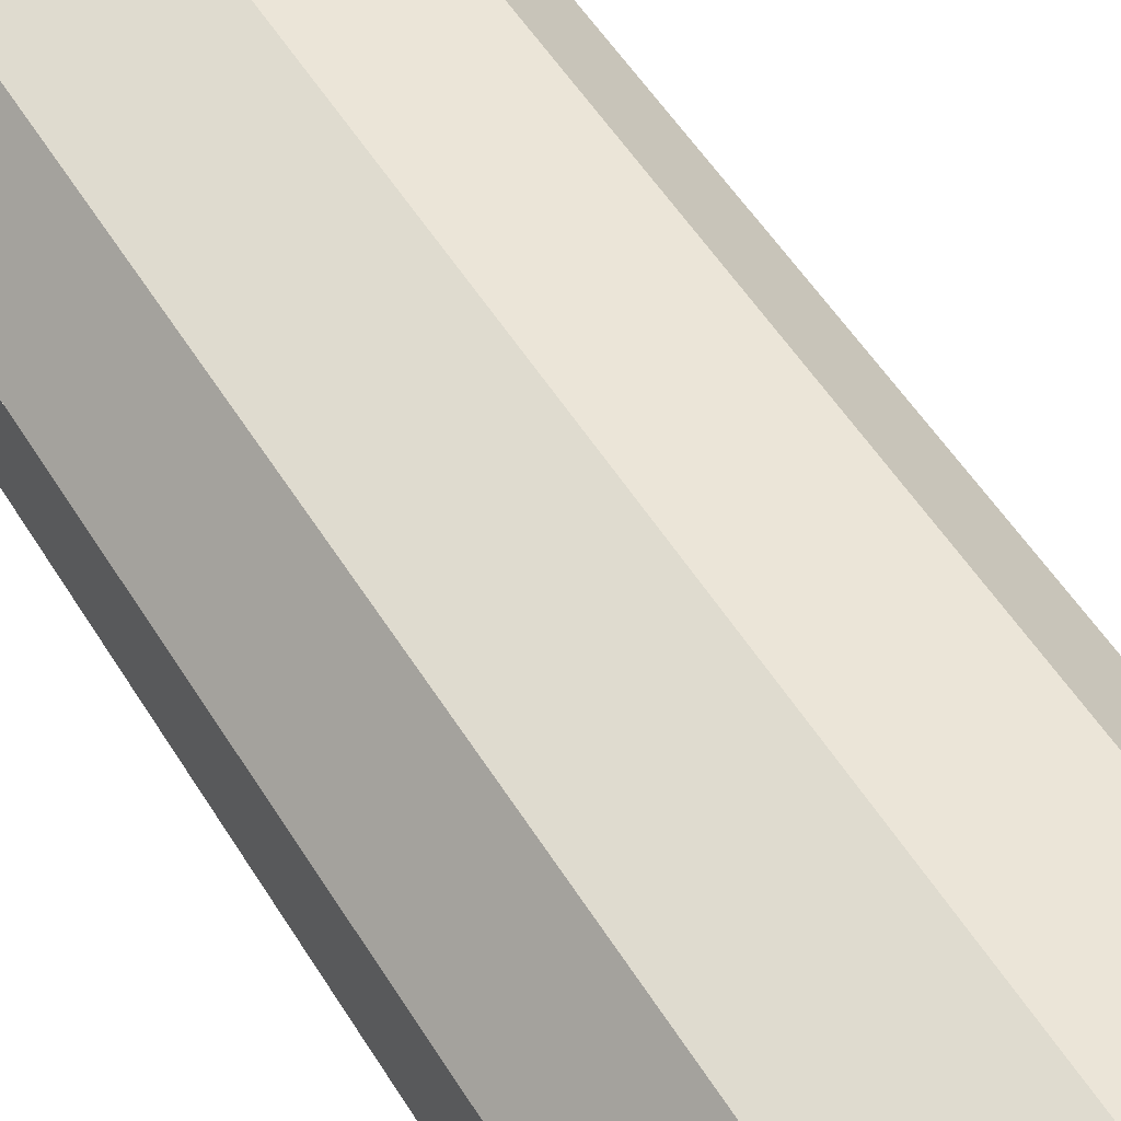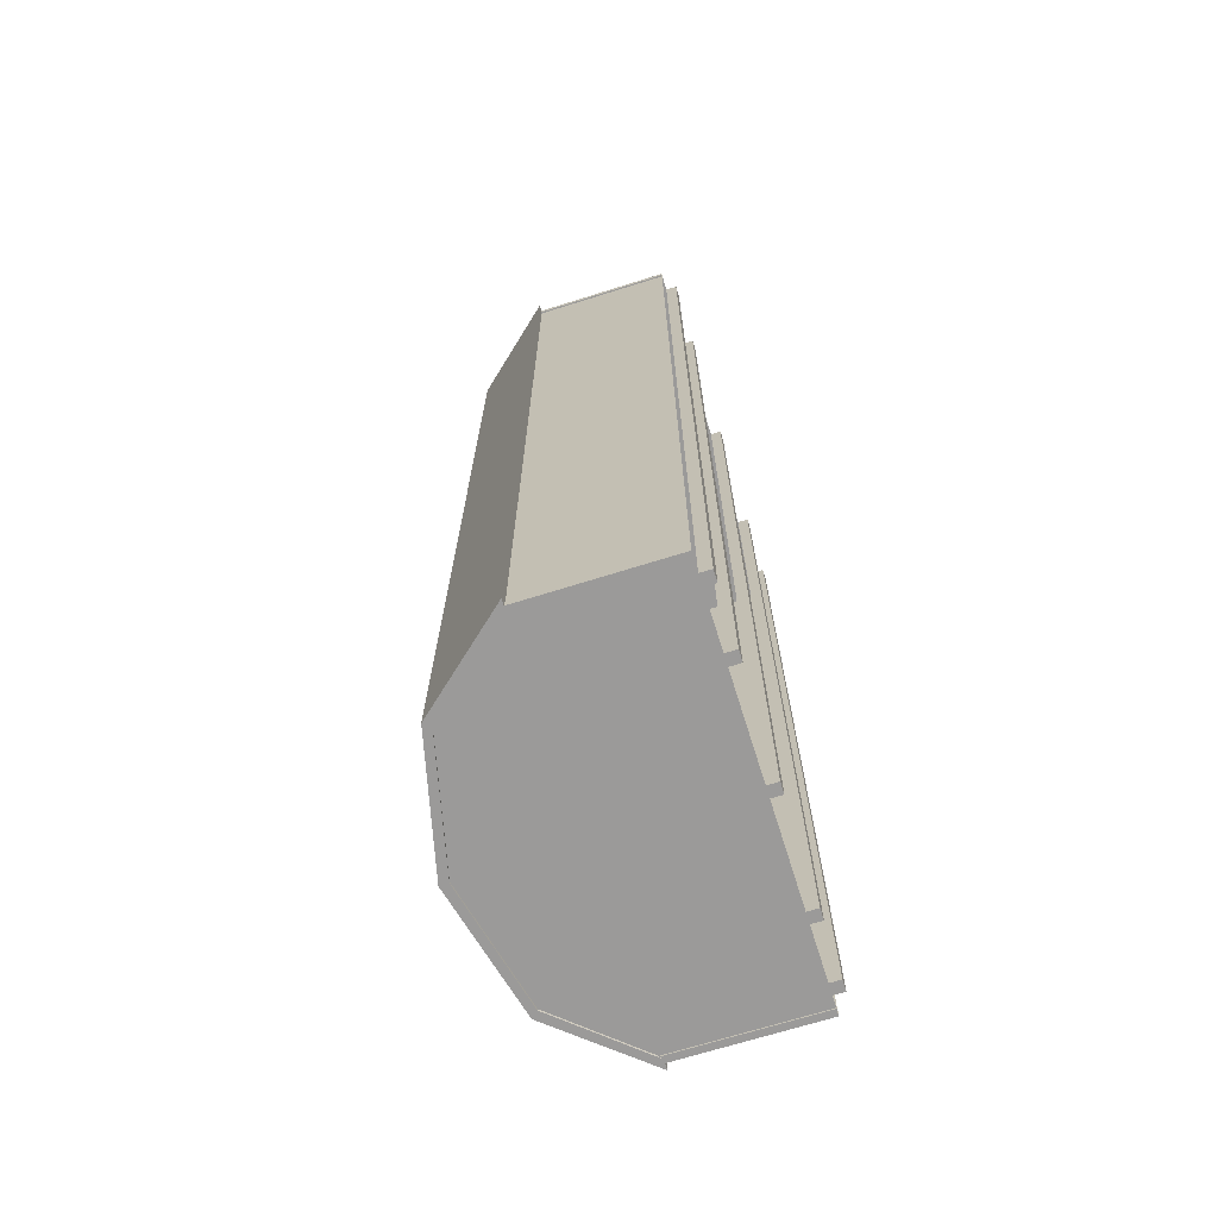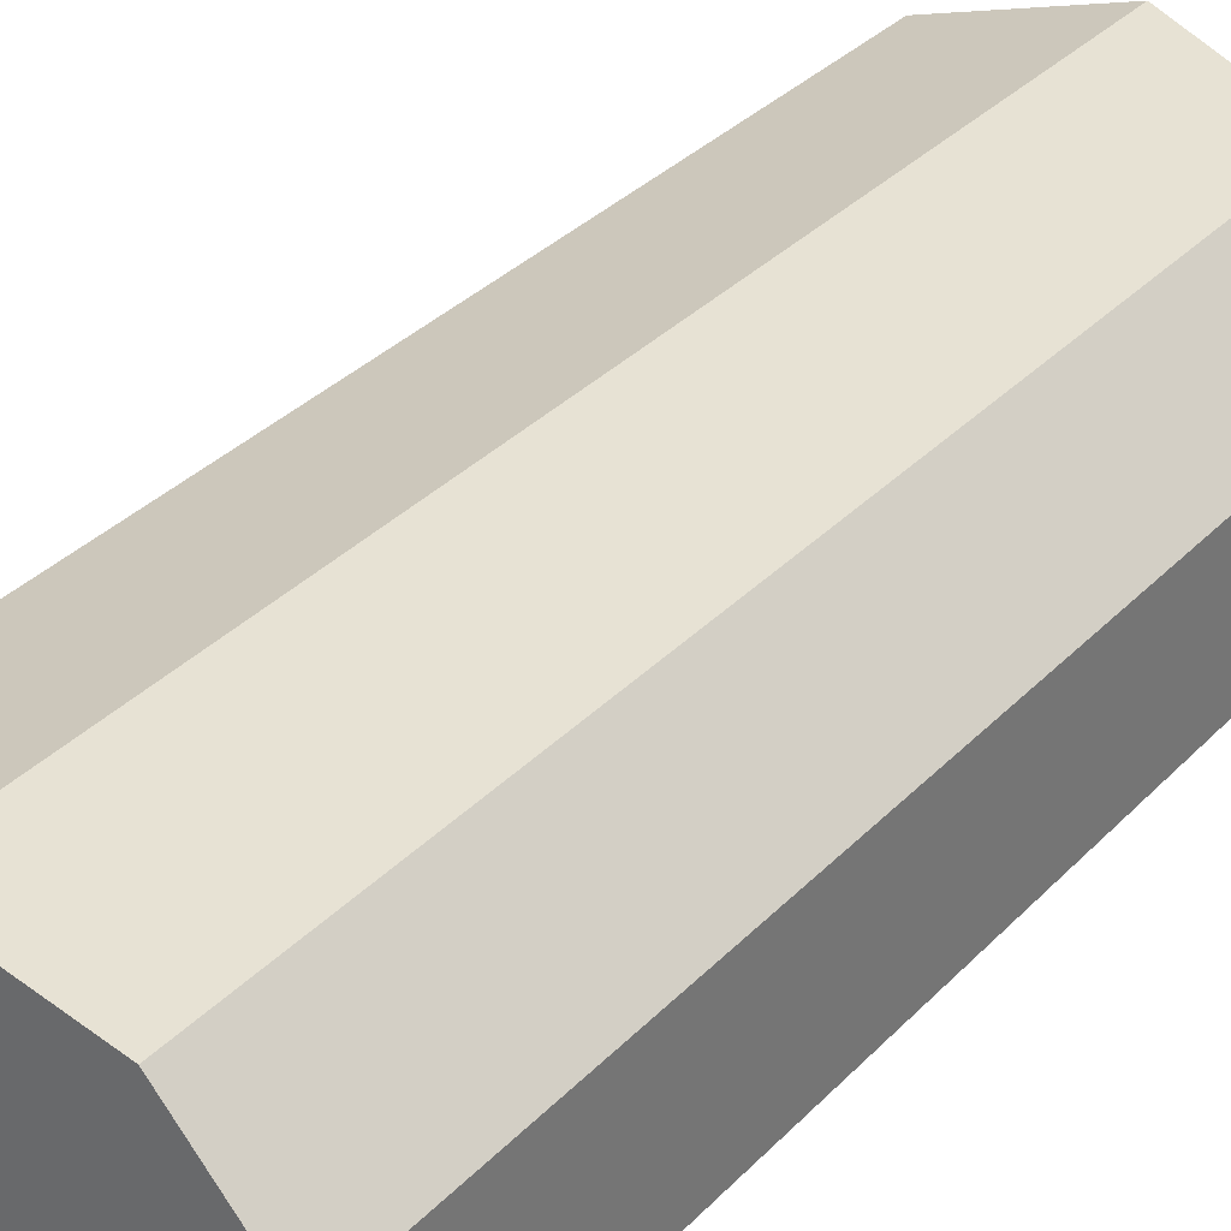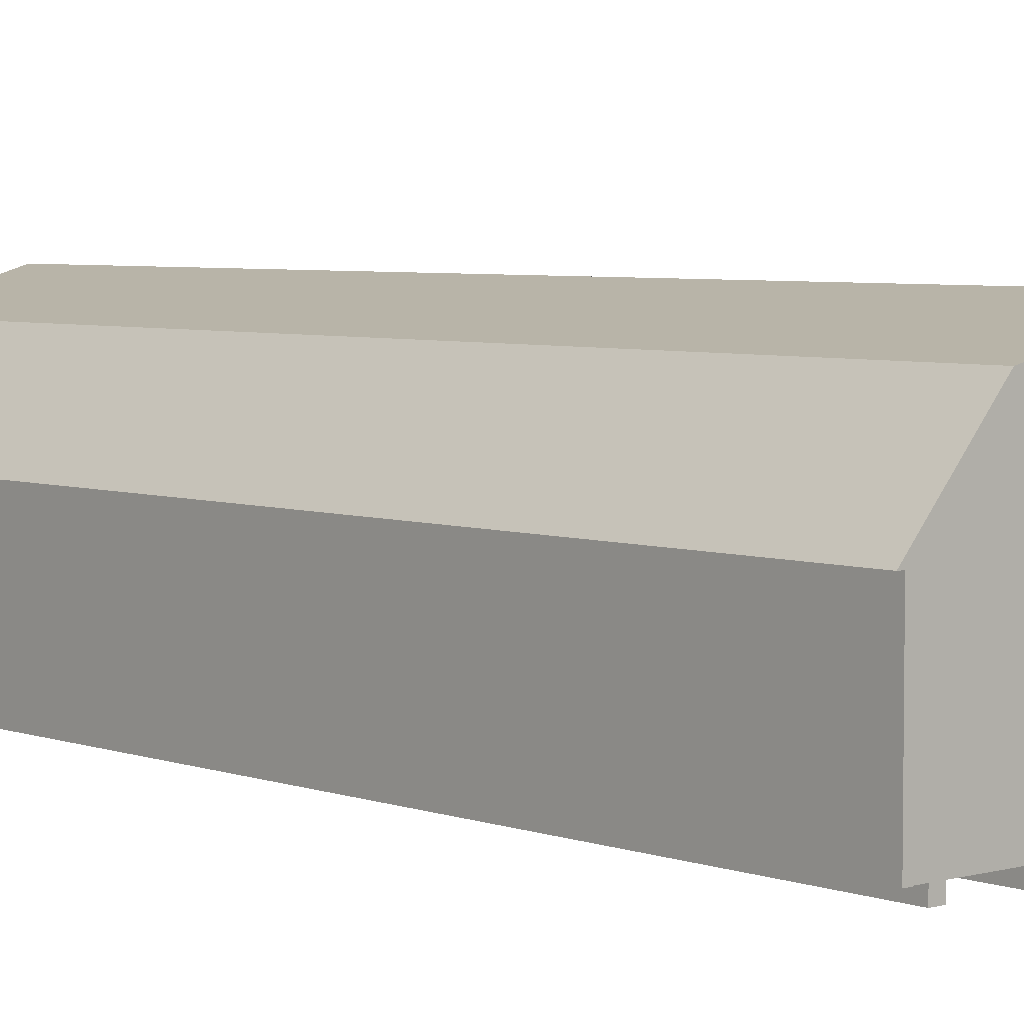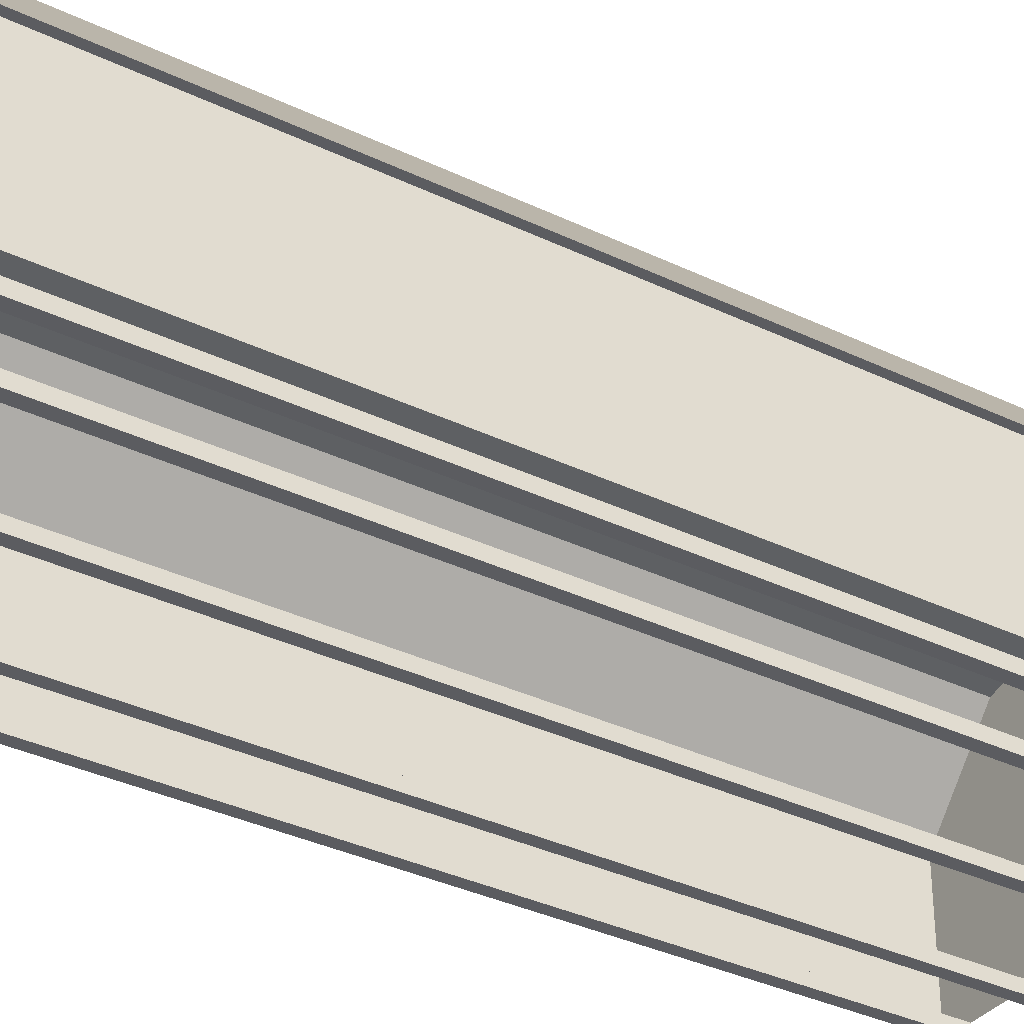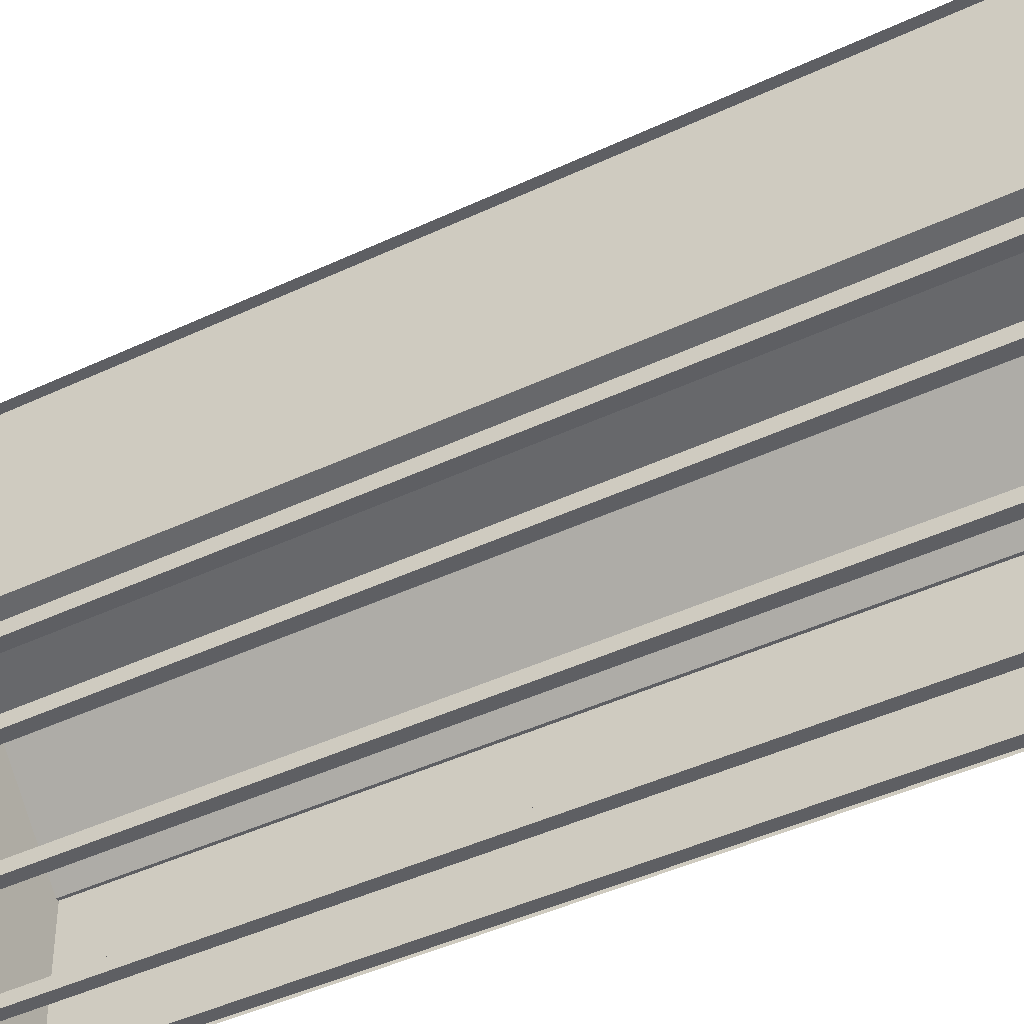
<metadata>
{"format":"obj","ext":"obj","renderer":"f3d","projection":"perspective","resolution":1024,"background":"white","views":[{"elev":54.3,"azim":-31.3,"up":"+Y"},{"elev":-69.5,"azim":-72.6,"up":"+Z"},{"elev":32.4,"azim":-144.6,"up":"+Y"},{"elev":4.8,"azim":138.9,"up":"+Y"},{"elev":-35.1,"azim":-122.7,"up":"+Y"},{"elev":-41.8,"azim":120.0,"up":"+Y"}]}
</metadata>
<code>
o Mini Barn Sheds_12x28.obj
g default
v 1.125 2.097 -4.429
v 1.86 1.372 -4.429
v 1.765 1.372 -4.429
v -1.86 1.372 -4.429
v -1.18 2.157 -4.429
v -1.125 2.097 -4.429
v -1.765 1.372 -4.429
v 0 2.362 -4.429
v 0 2.442 -4.429
v 1.765 1.372 4.143
v 1.125 2.097 4.143
v 1.86 1.372 4.143
v -1.765 1.372 4.143
v -1.125 2.097 4.143
v -1.18 2.157 4.143
v -1.86 1.372 4.143
v 0 2.442 4.429
v 0 2.362 4.429
v -1.803 0.1016 -4.359
v -1.74 0.1016 -4.423
v -1.803 0.1016 -4.423
v -1.803 1.432 -4.359
v -1.803 1.432 -4.423
v -1.74 1.432 -4.423
v 1.803 0.1016 -4.359
v 1.74 0.1016 -4.423
v 1.803 0.1016 -4.423
v 1.803 1.432 -4.359
v 1.803 1.432 -4.423
v 1.74 1.432 -4.423
v -1.803 0.1016 4.074
v -1.74 0.1016 4.137
v -1.803 0.1016 4.137
v -1.803 1.432 4.074
v -1.803 1.432 4.137
v -1.74 1.432 4.137
v 1.803 0.1016 4.074
v 1.74 0.1016 4.137
v 1.803 0.1016 4.137
v 1.803 1.432 4.074
v 1.803 1.432 4.137
v 1.74 1.432 4.137
v -1.791 0.1016 -4.359
v -1.791 1.432 -4.359
v -1.791 1.432 4.074
v -1.791 0.1016 4.074
v -1.74 1.432 -4.41
v -1.74 0.1016 -4.41
v 1.74 0.1016 -4.41
v 1.74 1.432 -4.41
v 1.791 1.432 -4.359
v 1.791 0.1016 -4.359
v 1.791 0.1016 4.074
v 1.791 1.432 4.074
v -1.74 1.432 4.124
v -1.74 0.1016 4.124
v 1.74 0.1016 4.124
v 1.74 1.432 4.124
v -1.637 0.1016 4.124
v -1.637 0.1016 -4.41
v -1.535 0.1016 -4.41
v -1.535 0.1016 4.124
v -1.637 0 4.124
v -1.535 0 4.124
v -1.535 0 -4.41
v -1.637 0 -4.41
v -1.052 0.1016 4.124
v -1.052 0.1016 -4.41
v -0.9502 0.1016 -4.41
v -0.9502 0.1016 4.124
v -1.052 0 4.124
v -0.9502 0 4.124
v -0.9502 0 -4.41
v -1.052 0 -4.41
v 1.637 0.1016 4.124
v 1.637 0.1016 -4.41
v 1.535 0.1016 -4.41
v 1.535 0.1016 4.124
v 1.637 0 4.124
v 1.535 0 4.124
v 1.535 0 -4.41
v 1.637 0 -4.41
v 1.052 0.1016 4.124
v 1.052 0.1016 -4.41
v 0.9502 0.1016 -4.41
v 0.9502 0.1016 4.124
v 1.052 0 4.124
v 0.9502 0 4.124
v 0.9502 0 -4.41
v 1.052 0 -4.41
v -0.0508 0.1016 4.124
v -0.0508 0.1016 -4.41
v 0.0508 0.1016 -4.41
v 0.0508 0.1016 4.124
v -0.0508 0 4.124
v 0.0508 0 4.124
v 0.0508 0 -4.41
v -0.0508 0 -4.41
v 0 0.1016 4.124
v 0 2.362 4.124
v -1.125 0.1016 4.124
v -1.125 2.097 4.124
v 1.125 0.1016 4.124
v 1.125 2.097 4.124
v 1.791 1.372 4.124
v -1.791 1.372 4.124
v 1.791 0.1016 4.124
v -1.791 0.1016 4.124
v 0 2.362 -4.41
v 0 0.1016 -4.41
v -1.125 2.097 -4.41
v -1.125 0.1016 -4.41
v 1.125 2.097 -4.41
v 1.125 0.1016 -4.41
v 1.791 1.372 -4.41
v -1.791 1.372 -4.41
v -1.791 0.1016 -4.41
v 1.791 0.1016 -4.41
v 1.791 1.372 -4.41
v 1.791 0.1016 -4.41
v 1.791 1.372 4.124
v 1.791 0.1016 4.124
v -1.791 1.372 -4.41
v -1.791 0.1016 -4.41
v -1.791 1.372 4.124
v -1.791 0.1016 4.124
v 1.765 1.372 4.143
v 1.125 2.097 4.143
v 1.18 2.157 4.143
v 1.86 1.372 4.143
v -1.765 1.372 4.143
v -1.125 2.097 4.143
v -1.18 2.157 4.143
v -1.86 1.372 4.143
v 0 2.442 4.429
v 0 2.362 4.429
v 1.125 2.097 -4.429
v 1.18 2.157 -4.429
v 1.86 1.372 -4.429
v 1.765 1.372 -4.429
v -1.86 1.372 -4.429
v -1.18 2.157 -4.429
v -1.125 2.097 -4.429
v -1.765 1.372 -4.429
v 0 2.362 -4.429
v 0 2.442 -4.429
v -1.637 0.1016 -4.41
v -1.535 0.1016 -4.41
v -1.535 0 -4.41
v -1.637 0 -4.41
v -1.052 0.1016 -4.41
v -0.9502 0.1016 -4.41
v -0.9502 0 -4.41
v -1.052 0 -4.41
v 1.637 0.1016 -4.41
v 1.535 0.1016 -4.41
v 1.535 0 -4.41
v 1.637 0 -4.41
v 1.052 0.1016 -4.41
v 0.9502 0.1016 -4.41
v 0.9502 0 -4.41
v 1.052 0 -4.41
v -0.0508 0.1016 -4.41
v 0.0508 0.1016 -4.41
v 0.0508 0 -4.41
v -0.0508 0 -4.41
v -1.637 0.1016 4.124
v -1.535 0.1016 4.124
v -1.637 0 4.124
v -1.535 0 4.124
v -1.052 0.1016 4.124
v -0.9502 0.1016 4.124
v -1.052 0 4.124
v -0.9502 0 4.124
v 1.637 0.1016 4.124
v 1.535 0.1016 4.124
v 1.637 0 4.124
v 1.535 0 4.124
v 1.052 0.1016 4.124
v 0.9502 0.1016 4.124
v 1.052 0 4.124
v 0.9502 0 4.124
v -0.0508 0.1016 4.124
v 0.0508 0.1016 4.124
v -0.0508 0 4.124
v 0.0508 0 4.124
v 1.18 2.157 -4.429
v 1.86 1.372 -4.429
v 0 2.442 -4.429
v 1.18 2.157 4.143
v 1.86 1.372 4.143
v 0 2.442 4.429
g Shed
f 102 101 99
f 100 102 99
f 106 108 101
f 102 106 101
f 107 105 103
f 105 104 103
f 103 104 99
f 104 100 99
f 111 109 110
f 112 111 110
f 116 111 112
f 117 116 112
f 113 115 114
f 115 118 114
f 109 113 110
f 113 114 110
f 120 121 122
f 119 121 120
f 123 124 126
f 125 123 126
g Sides
f 129 128 127
f 130 129 127
f 135 136 128
f 129 135 128
f 135 133 132
f 136 135 132
f 133 134 131
f 132 133 131
f 138 139 140
f 137 138 140
f 146 138 137
f 145 146 137
f 142 143 144
f 141 142 144
f 146 145 143
f 142 146 143
g Floor
f 147 148 149
f 150 147 149
f 151 152 153
f 154 151 153
f 156 158 157
f 156 155 158
f 160 162 161
f 160 159 162
f 163 164 165
f 163 165 166
f 168 167 169
f 168 169 170
f 172 171 173
f 172 173 174
f 177 175 178
f 175 176 178
f 181 179 182
f 179 180 182
f 184 183 185
f 184 185 186
g Trim
f 25 28 52
f 28 51 52
f 27 29 25
f 29 28 25
f 30 27 26
f 30 29 27
f 50 26 49
f 50 30 26
f 24 47 48
f 20 24 48
f 21 24 20
f 23 24 21
f 23 21 19
f 22 23 19
f 22 19 43
f 44 22 43
f 31 34 46
f 34 45 46
f 35 31 33
f 35 34 31
f 36 33 32
f 36 35 33
f 56 55 32
f 55 36 32
f 42 58 57
f 42 57 38
f 39 42 38
f 41 42 39
f 37 41 39
f 40 41 37
f 40 37 53
f 54 40 53
g Floor
f 60 59 62
f 61 60 62
f 61 62 64
f 65 61 64
f 63 66 64
f 66 65 64
f 59 60 66
f 59 66 63
f 68 67 70
f 69 68 70
f 69 70 72
f 73 69 72
f 71 74 72
f 74 73 72
f 67 68 74
f 67 74 71
f 92 91 94
f 93 92 94
f 93 94 96
f 97 93 96
f 98 96 95
f 98 97 96
f 91 92 98
f 91 98 95
f 86 89 88
f 86 85 89
f 83 85 86
f 84 85 83
f 90 84 87
f 84 83 87
f 89 90 87
f 89 87 88
f 78 81 80
f 78 77 81
f 75 77 78
f 76 77 75
f 82 76 79
f 76 75 79
f 81 82 79
f 81 79 80
g Sides
f 3 12 10
f 3 2 12
g Shed
f 11 1 10
f 1 3 10
f 18 8 11
f 8 1 11
f 8 18 14
f 6 8 14
f 7 14 13
f 6 14 7
g Sides
f 16 4 13
f 4 7 13
g Roof
f 15 5 16
f 5 4 16
f 17 9 15
f 9 5 15
f 188 190 191
f 187 190 188
f 189 192 190
f 187 189 190

</code>
